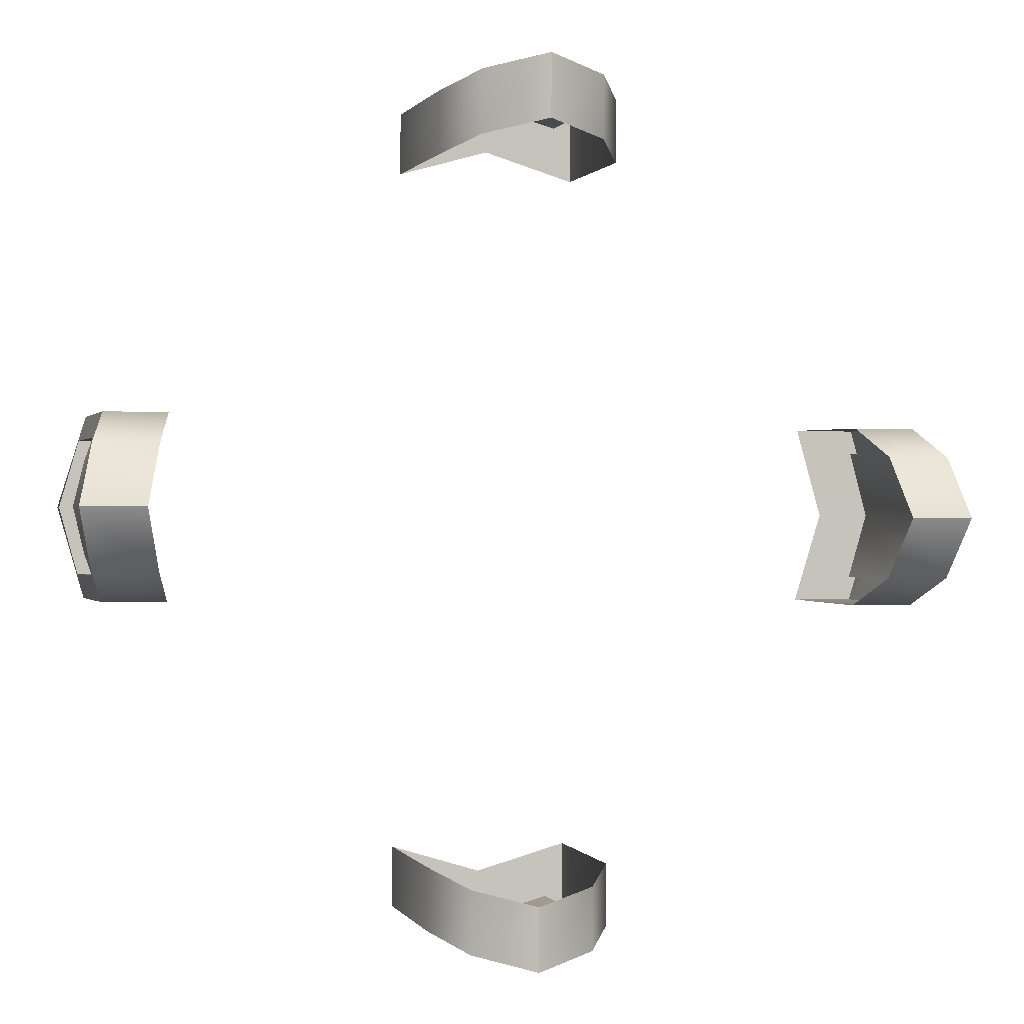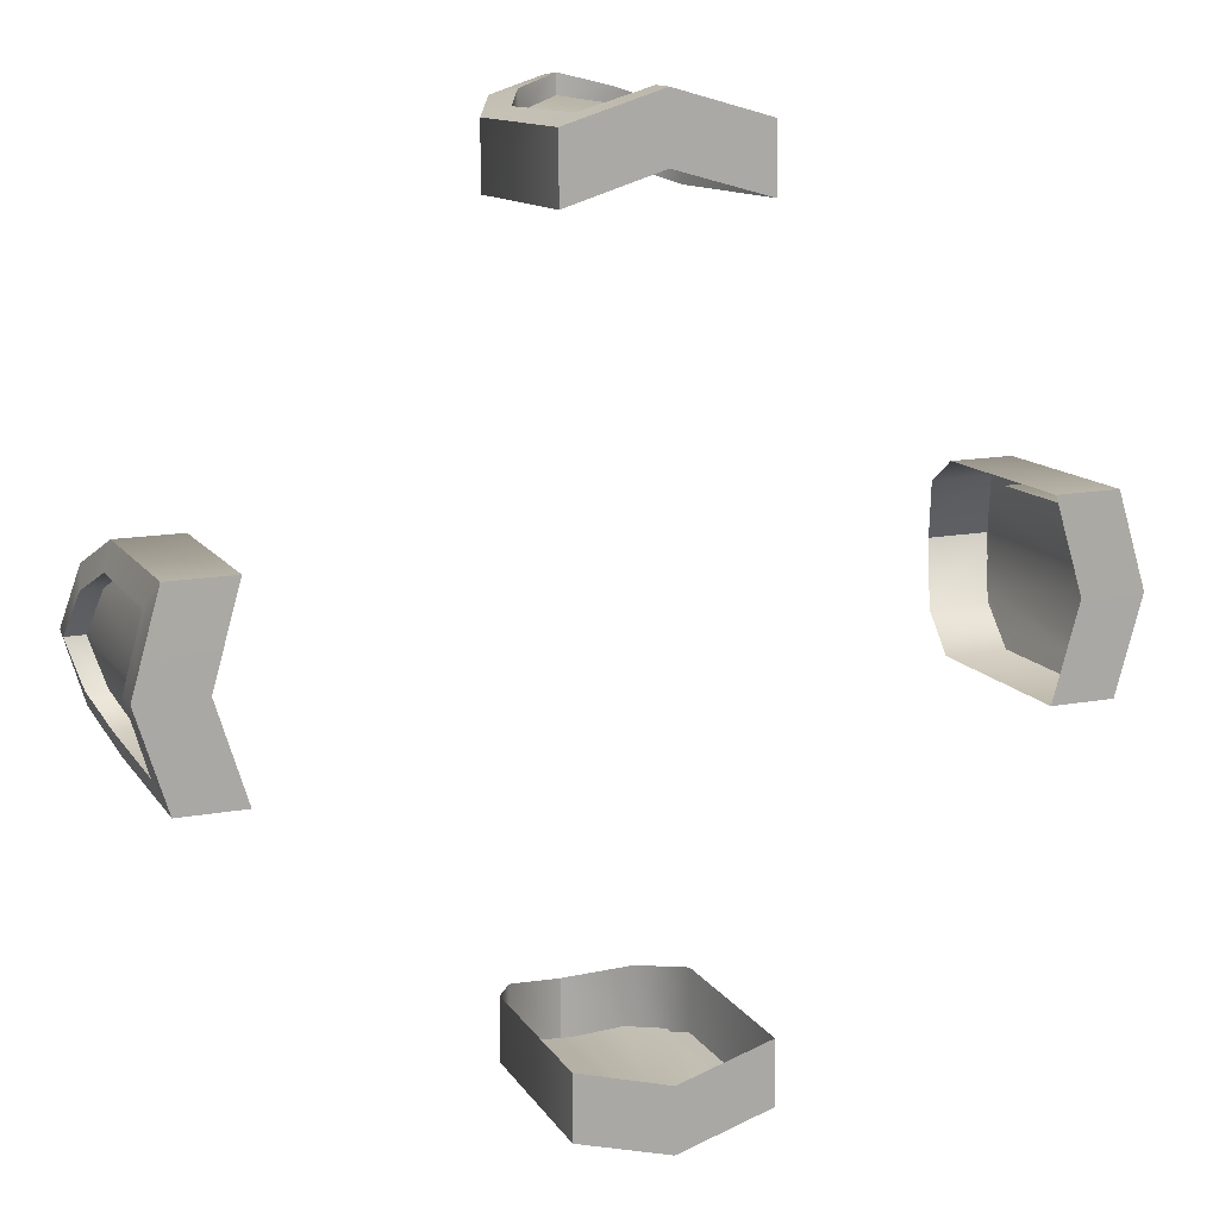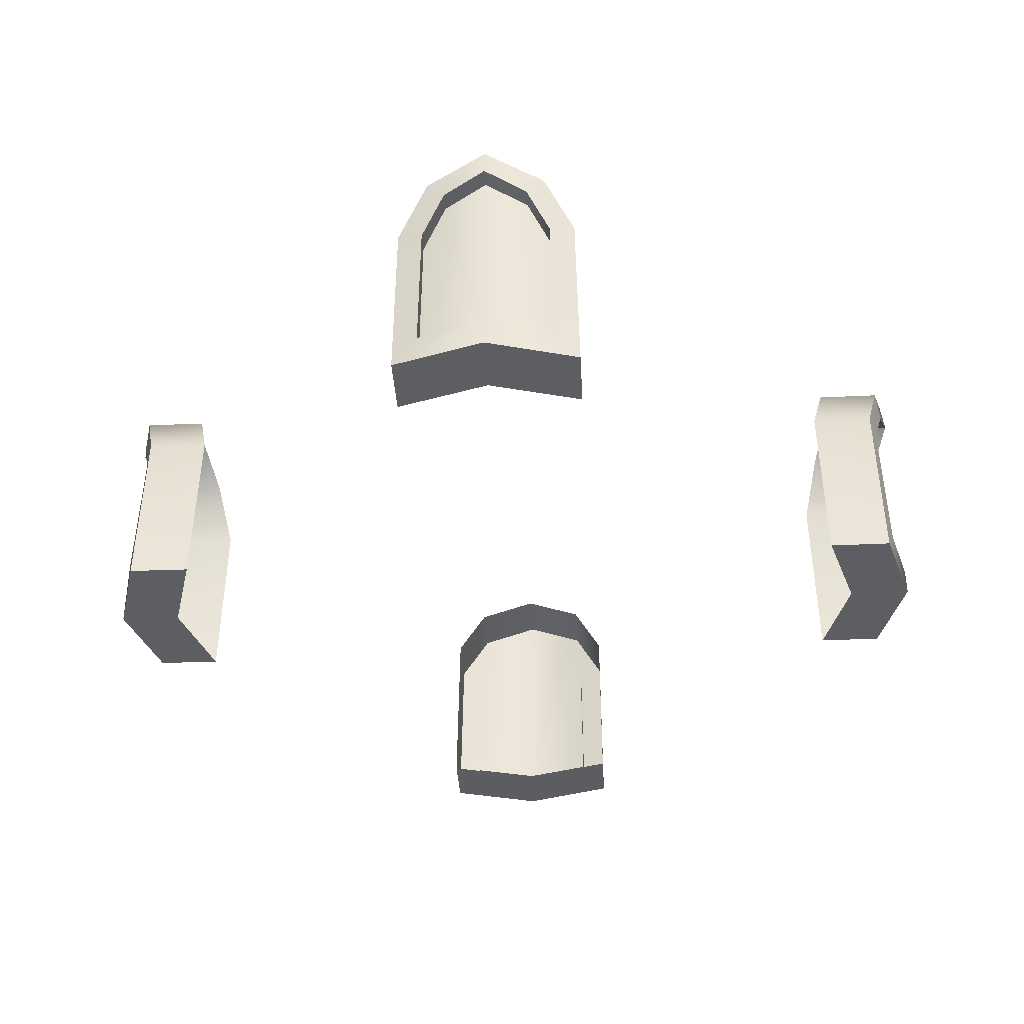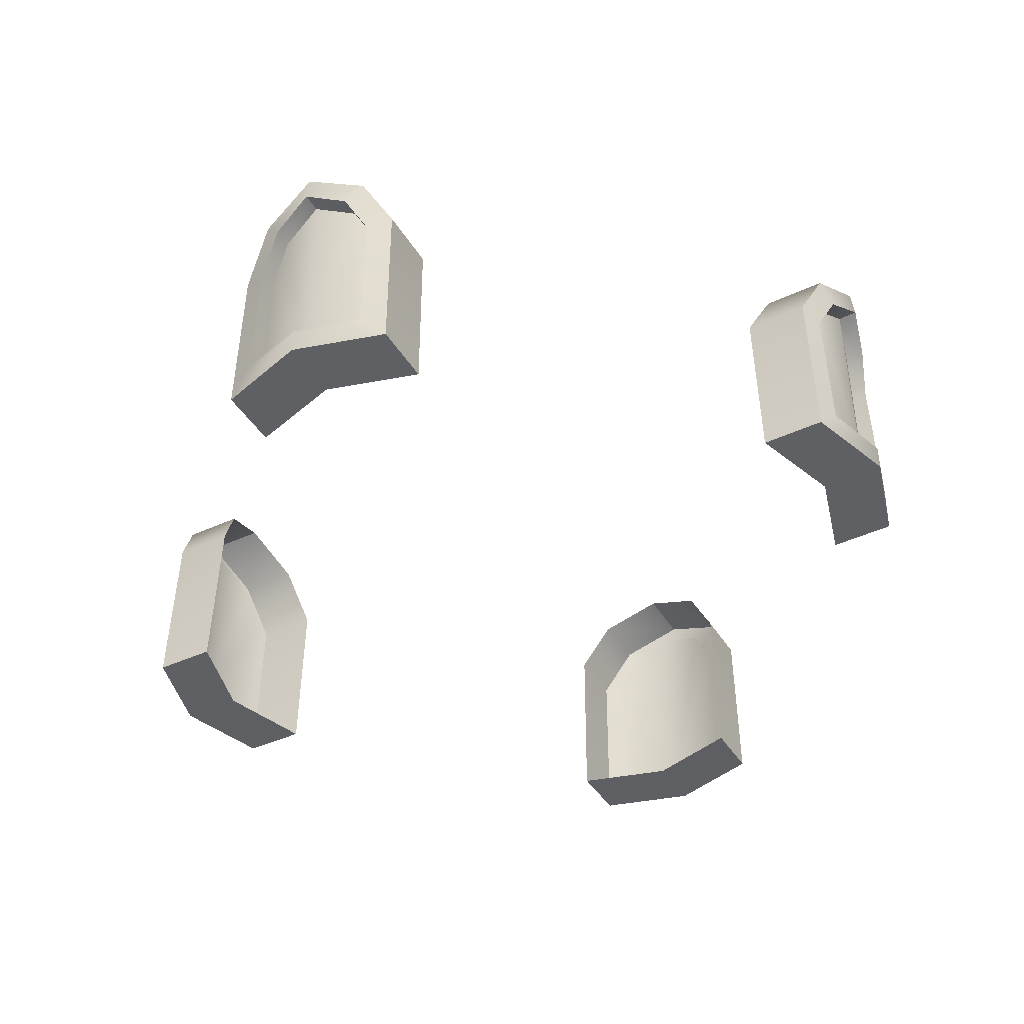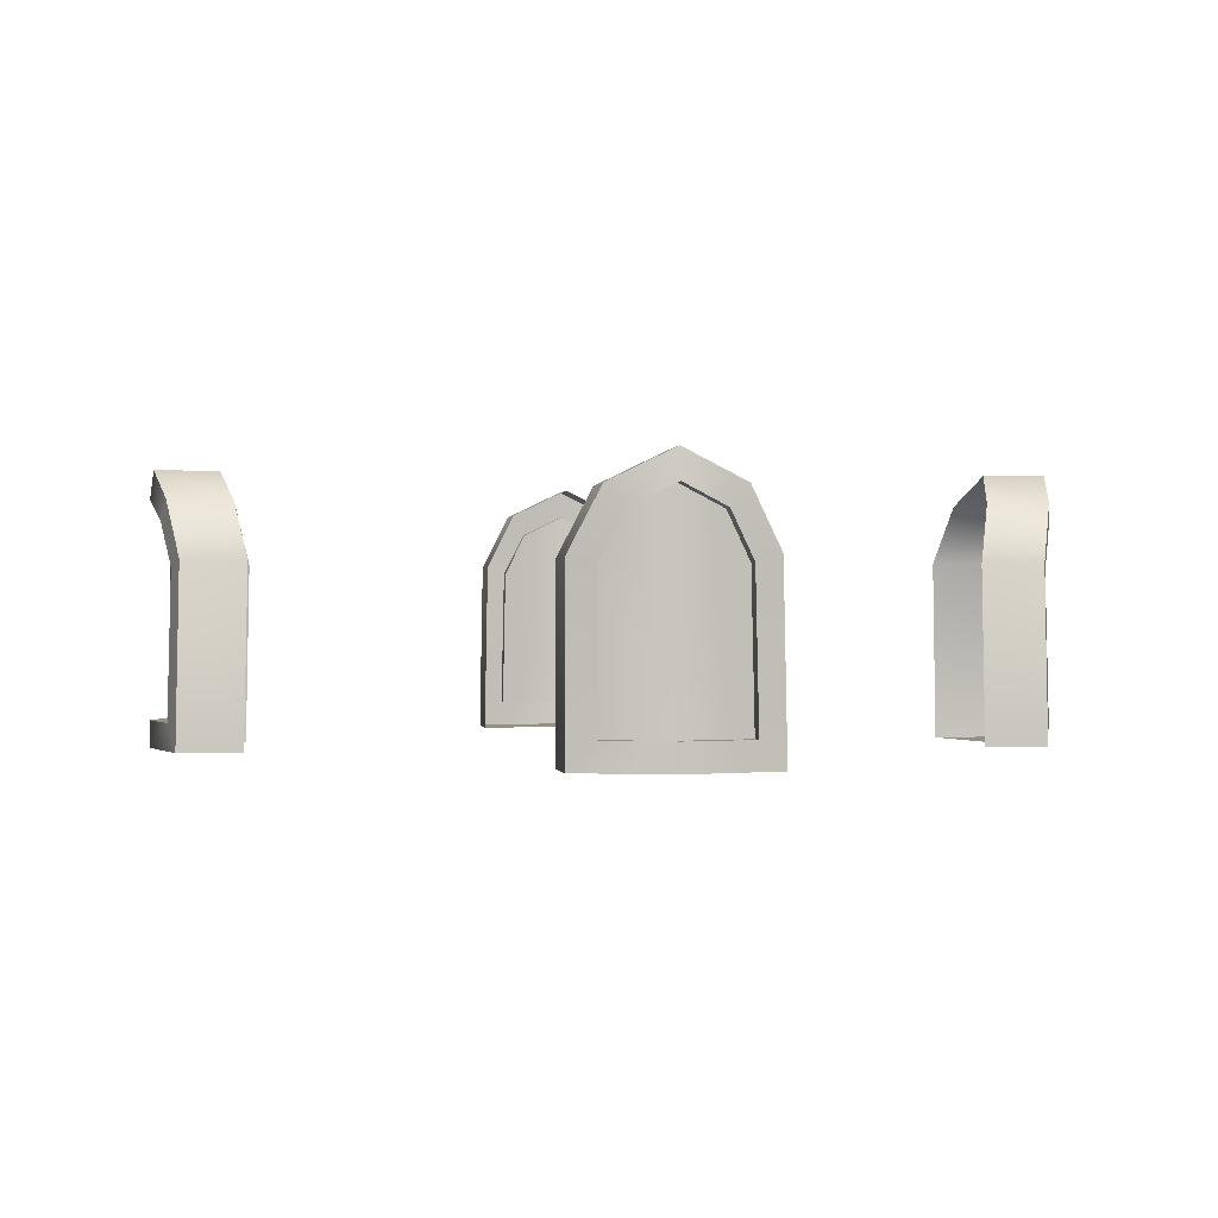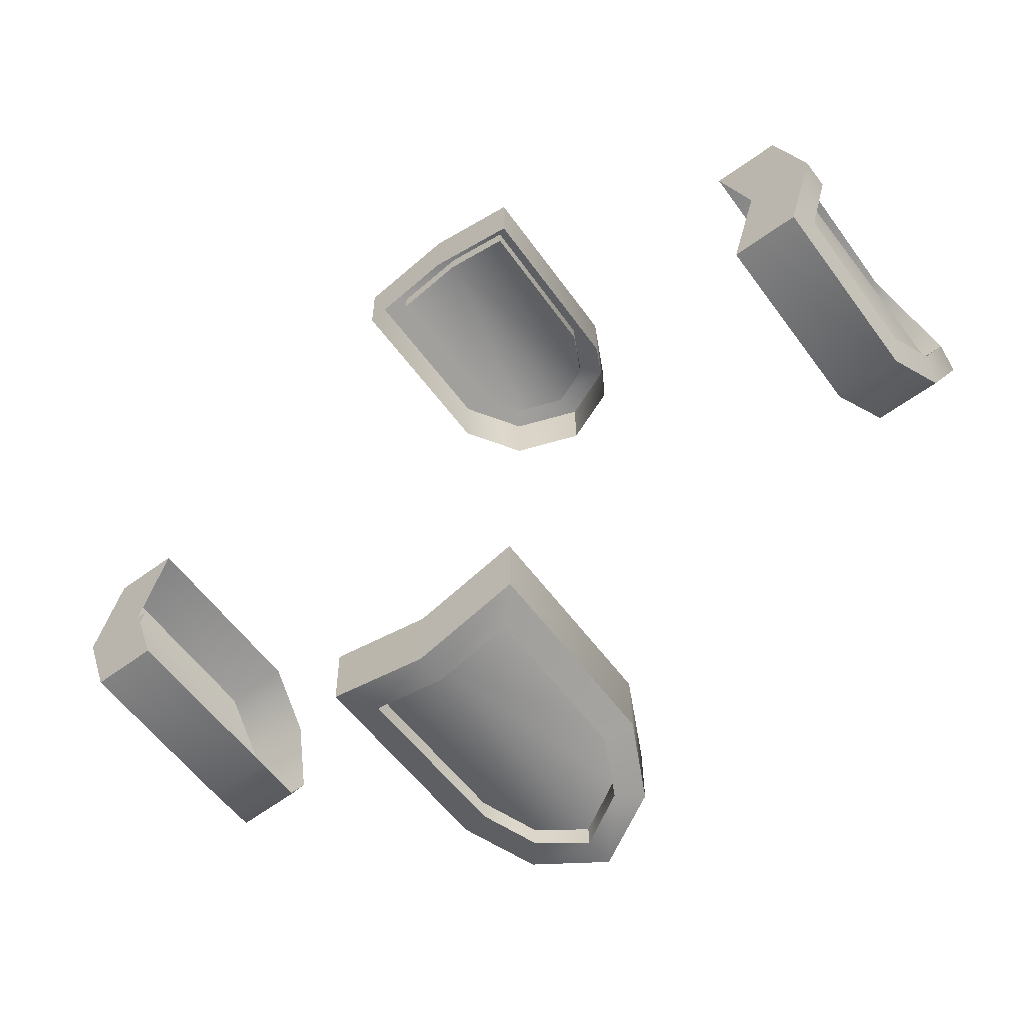
<metadata>
{"format":"obj","ext":"obj","renderer":"f3d","projection":"perspective","resolution":1024,"background":"white","views":[{"elev":0.2,"azim":-13.9,"up":"+Y"},{"elev":13.3,"azim":157.6,"up":"+Y"},{"elev":-37.4,"azim":-87.1,"up":"+Z"},{"elev":-42.1,"azim":28.8,"up":"+Z"},{"elev":0.1,"azim":81.7,"up":"+Z"},{"elev":-60.7,"azim":-143.3,"up":"+Y"}]}
</metadata>
<code>
g Color_03
v 7.569 -0.08012 18.04
v 7.217 -1.277 18.04
v 7.158 -1.264 20.6
v 7.36 -0.8557 21.43
v 7.57 -0.1029 21.8
v 7.248 1.116 18.04
v 7.371 0.6592 21.43
v 7.184 1.071 20.64
v 7.569 -0.08012 18.04
v 7.57 -0.1029 21.8
v 7.853 -0.1107 22.32
v 7.915 -0.1092 21.81
v 7.705 -0.862 21.43
v 7.599 -1.188 21.79
v 7.503 -1.27 20.61
v 7.346 -1.718 20.73
v 7.562 -1.283 18.05
v 7.405 -1.73 17.57
v 7.914 -0.0864 18.05
v 7.915 -0.08605 17.57
v 7.915 -0.08605 17.57
v 7.914 -0.0864 18.05
v 7.593 1.11 18.05
v 7.447 1.566 17.57
v 7.529 1.065 20.65
v 7.383 1.516 20.77
v 7.716 0.653 21.44
v 7.618 0.9765 21.8
v 7.915 -0.1092 21.81
v 7.853 -0.1107 22.32
v 6.734 -0.1044 22.32
v 7.853 -0.1107 22.32
v 7.599 -1.188 21.79
v 6.481 -1.182 21.79
v 7.346 -1.718 20.73
v 6.228 -1.712 20.72
v 6.228 -1.712 20.72
v 7.405 -1.73 17.57
v 6.287 -1.724 17.57
v 6.287 -1.724 17.57
v 7.405 -1.73 17.57
v 7.915 -0.08605 17.57
v 6.797 -0.07977 17.57
v 6.797 -0.07977 17.57
v 7.915 -0.08605 17.57
v 7.447 1.566 17.57
v 6.329 1.572 17.57
v 6.329 1.572 17.57
v 7.447 1.566 17.57
v 7.383 1.516 20.77
v 6.265 1.522 20.77
v 6.265 1.522 20.77
v 7.618 0.9765 21.8
v 6.5 0.9828 21.8
v 7.853 -0.1107 22.32
v 6.734 -0.1044 22.32
v 7.36 -0.8557 21.43
v 7.915 -0.1092 21.81
v 7.57 -0.1029 21.8
v 7.705 -0.862 21.43
v 7.158 -1.264 20.6
v 7.503 -1.27 20.61
v 7.217 -1.277 18.04
v 7.562 -1.283 18.05
v 7.57 -0.1029 21.8
v 7.915 -0.1092 21.81
v 7.716 0.653 21.44
v 7.371 0.6592 21.43
v 7.529 1.065 20.65
v 7.184 1.071 20.64
v 7.593 1.11 18.05
v 7.248 1.116 18.04
v 7.248 1.116 18.04
v 7.593 1.11 18.05
v 7.914 -0.0864 18.05
v 7.569 -0.08012 18.04
v 7.569 -0.08012 18.04
v 7.914 -0.0864 18.05
v 7.562 -1.283 18.05
v 7.217 -1.277 18.04
v -7.569 0.08011 18.04
v -7.217 1.277 18.04
v -7.158 1.264 20.6
v -7.36 0.8557 21.43
v -7.57 0.1029 21.8
v -7.248 -1.116 18.04
v -7.371 -0.6593 21.43
v -7.184 -1.071 20.64
v -7.569 0.08011 18.04
v -7.57 0.1029 21.8
v -7.853 0.1107 22.32
v -7.915 0.1092 21.81
v -7.705 0.862 21.43
v -7.599 1.188 21.79
v -7.503 1.27 20.61
v -7.346 1.718 20.73
v -7.562 1.283 18.05
v -7.405 1.73 17.57
v -7.914 0.08639 18.05
v -7.915 0.08603 17.57
v -7.915 0.08603 17.57
v -7.914 0.08639 18.05
v -7.593 -1.11 18.05
v -7.447 -1.566 17.57
v -7.529 -1.065 20.65
v -7.383 -1.516 20.77
v -7.716 -0.653 21.44
v -7.618 -0.9765 21.8
v -7.915 0.1092 21.81
v -7.853 0.1107 22.32
v -6.734 0.1044 22.32
v -7.853 0.1107 22.32
v -7.599 1.188 21.79
v -6.481 1.182 21.79
v -7.346 1.718 20.73
v -6.228 1.712 20.72
v -6.228 1.712 20.72
v -7.405 1.73 17.57
v -6.287 1.724 17.57
v -6.287 1.724 17.57
v -7.405 1.73 17.57
v -7.915 0.08603 17.57
v -6.797 0.07975 17.57
v -6.797 0.07975 17.57
v -7.915 0.08603 17.57
v -7.447 -1.566 17.57
v -6.329 -1.572 17.57
v -6.329 -1.572 17.57
v -7.447 -1.566 17.57
v -7.383 -1.516 20.77
v -6.265 -1.522 20.77
v -6.265 -1.522 20.77
v -7.618 -0.9765 21.8
v -6.5 -0.9828 21.8
v -7.853 0.1107 22.32
v -6.734 0.1044 22.32
v -7.36 0.8557 21.43
v -7.915 0.1092 21.81
v -7.57 0.1029 21.8
v -7.705 0.862 21.43
v -7.158 1.264 20.6
v -7.503 1.27 20.61
v -7.217 1.277 18.04
v -7.562 1.283 18.05
v -7.57 0.1029 21.8
v -7.915 0.1092 21.81
v -7.716 -0.653 21.44
v -7.371 -0.6593 21.43
v -7.529 -1.065 20.65
v -7.184 -1.071 20.64
v -7.593 -1.11 18.05
v -7.248 -1.116 18.04
v -7.248 -1.116 18.04
v -7.593 -1.11 18.05
v -7.914 0.08639 18.05
v -7.569 0.08011 18.04
v -7.569 0.08011 18.04
v -7.914 0.08639 18.05
v -7.562 1.283 18.05
v -7.217 1.277 18.04
v 0.08011 7.569 18.04
v 1.277 7.217 18.04
v 1.264 7.158 20.6
v 0.8557 7.36 21.43
v 0.1029 7.57 21.8
v -1.116 7.248 18.04
v -0.6592 7.371 21.43
v -1.071 7.184 20.64
v 0.08011 7.569 18.04
v 0.1029 7.57 21.8
v 0.1107 7.853 22.32
v 0.1092 7.915 21.81
v 0.862 7.705 21.43
v 1.188 7.599 21.79
v 1.27 7.503 20.61
v 1.718 7.346 20.73
v 1.283 7.562 18.05
v 1.73 7.405 17.57
v 0.08639 7.914 18.05
v 0.08604 7.915 17.57
v 0.08604 7.915 17.57
v 0.08639 7.914 18.05
v -1.11 7.593 18.05
v -1.566 7.447 17.57
v -1.065 7.529 20.65
v -1.516 7.383 20.77
v -0.653 7.716 21.44
v -0.9765 7.618 21.8
v 0.1092 7.915 21.81
v 0.1107 7.853 22.32
v 0.1044 6.734 22.32
v 0.1107 7.853 22.32
v 1.188 7.599 21.79
v 1.182 6.481 21.79
v 1.718 7.346 20.73
v 1.712 6.228 20.72
v 1.712 6.228 20.72
v 1.73 7.405 17.57
v 1.724 6.287 17.57
v 1.724 6.287 17.57
v 1.73 7.405 17.57
v 0.08604 7.915 17.57
v 0.07976 6.797 17.57
v 0.07976 6.797 17.57
v 0.08604 7.915 17.57
v -1.566 7.447 17.57
v -1.572 6.329 17.57
v -1.572 6.329 17.57
v -1.566 7.447 17.57
v -1.516 7.383 20.77
v -1.522 6.265 20.77
v -1.522 6.265 20.77
v -0.9765 7.618 21.8
v -0.9828 6.5 21.8
v 0.1107 7.853 22.32
v 0.1044 6.734 22.32
v 0.8557 7.36 21.43
v 0.1092 7.915 21.81
v 0.1029 7.57 21.8
v 0.862 7.705 21.43
v 1.264 7.158 20.6
v 1.27 7.503 20.61
v 1.277 7.217 18.04
v 1.283 7.562 18.05
v 0.1029 7.57 21.8
v 0.1092 7.915 21.81
v -0.653 7.716 21.44
v -0.6592 7.371 21.43
v -1.065 7.529 20.65
v -1.071 7.184 20.64
v -1.11 7.593 18.05
v -1.116 7.248 18.04
v -1.116 7.248 18.04
v -1.11 7.593 18.05
v 0.08639 7.914 18.05
v 0.08011 7.569 18.04
v 0.08011 7.569 18.04
v 0.08639 7.914 18.05
v 1.283 7.562 18.05
v 1.277 7.217 18.04
v -0.08011 -7.569 18.04
v -1.277 -7.217 18.04
v -1.264 -7.158 20.6
v -0.8557 -7.36 21.43
v -0.1029 -7.57 21.8
v 1.116 -7.248 18.04
v 0.6592 -7.371 21.43
v 1.071 -7.184 20.64
v -0.08011 -7.569 18.04
v -0.1029 -7.57 21.8
v -0.1107 -7.853 22.32
v -0.1092 -7.915 21.81
v -0.862 -7.705 21.43
v -1.188 -7.599 21.79
v -1.27 -7.503 20.61
v -1.718 -7.346 20.73
v -1.283 -7.562 18.05
v -1.73 -7.405 17.57
v -0.08639 -7.914 18.05
v -0.08604 -7.915 17.57
v -0.08604 -7.915 17.57
v -0.08639 -7.914 18.05
v 1.11 -7.593 18.05
v 1.566 -7.447 17.57
v 1.065 -7.529 20.65
v 1.516 -7.383 20.77
v 0.653 -7.716 21.44
v 0.9765 -7.618 21.8
v -0.1092 -7.915 21.81
v -0.1107 -7.853 22.32
v -0.1044 -6.734 22.32
v -0.1107 -7.853 22.32
v -1.188 -7.599 21.79
v -1.182 -6.481 21.79
v -1.718 -7.346 20.73
v -1.712 -6.228 20.72
v -1.712 -6.228 20.72
v -1.73 -7.405 17.57
v -1.724 -6.287 17.57
v -1.724 -6.287 17.57
v -1.73 -7.405 17.57
v -0.08604 -7.915 17.57
v -0.07976 -6.797 17.57
v -0.07976 -6.797 17.57
v -0.08604 -7.915 17.57
v 1.566 -7.447 17.57
v 1.572 -6.329 17.57
v 1.572 -6.329 17.57
v 1.566 -7.447 17.57
v 1.516 -7.383 20.77
v 1.522 -6.265 20.77
v 1.522 -6.265 20.77
v 0.9765 -7.618 21.8
v 0.9828 -6.5 21.8
v -0.1107 -7.853 22.32
v -0.1044 -6.734 22.32
v -0.8557 -7.36 21.43
v -0.1092 -7.915 21.81
v -0.1029 -7.57 21.8
v -0.862 -7.705 21.43
v -1.264 -7.158 20.6
v -1.27 -7.503 20.61
v -1.277 -7.217 18.04
v -1.283 -7.562 18.05
v -0.1029 -7.57 21.8
v -0.1092 -7.915 21.81
v 0.653 -7.716 21.44
v 0.6592 -7.371 21.43
v 1.065 -7.529 20.65
v 1.071 -7.184 20.64
v 1.11 -7.593 18.05
v 1.116 -7.248 18.04
v 1.116 -7.248 18.04
v 1.11 -7.593 18.05
v -0.08639 -7.914 18.05
v -0.08011 -7.569 18.04
v -0.08011 -7.569 18.04
v -0.08639 -7.914 18.05
v -1.283 -7.562 18.05
v -1.277 -7.217 18.04
g Color_03_0
f 3 2 1
f 4 3 1
f 5 4 1
f 8 7 6
f 7 9 6
f 10 9 7
f 13 12 11
f 14 13 11
f 15 13 14
f 16 15 14
f 17 15 16
f 18 17 16
f 19 17 18
f 20 19 18
f 23 22 21
f 24 23 21
f 25 23 24
f 26 25 24
f 27 25 26
f 28 27 26
f 29 27 28
f 30 29 28
f 33 32 31
f 34 33 31
f 35 33 34
f 36 35 34
f 38 35 37
f 39 38 37
f 42 41 40
f 43 42 40
f 46 45 44
f 47 46 44
f 50 49 48
f 51 50 48
f 53 50 52
f 54 53 52
f 55 53 54
f 56 55 54
f 59 58 57
f 58 60 57
f 57 60 61
f 60 62 61
f 61 62 63
f 62 64 63
f 67 66 65
f 68 67 65
f 69 67 68
f 70 69 68
f 71 69 70
f 72 71 70
f 75 74 73
f 76 75 73
f 79 78 77
f 80 79 77
f 83 82 81
f 84 83 81
f 85 84 81
f 88 87 86
f 87 89 86
f 90 89 87
f 93 92 91
f 94 93 91
f 95 93 94
f 96 95 94
f 97 95 96
f 98 97 96
f 99 97 98
f 100 99 98
f 103 102 101
f 104 103 101
f 105 103 104
f 106 105 104
f 107 105 106
f 108 107 106
f 109 107 108
f 110 109 108
f 113 112 111
f 114 113 111
f 115 113 114
f 116 115 114
f 118 115 117
f 119 118 117
f 122 121 120
f 123 122 120
f 126 125 124
f 127 126 124
f 130 129 128
f 131 130 128
f 133 130 132
f 134 133 132
f 135 133 134
f 136 135 134
f 139 138 137
f 138 140 137
f 137 140 141
f 140 142 141
f 141 142 143
f 142 144 143
f 147 146 145
f 148 147 145
f 149 147 148
f 150 149 148
f 151 149 150
f 152 151 150
f 155 154 153
f 156 155 153
f 159 158 157
f 160 159 157
f 163 162 161
f 164 163 161
f 165 164 161
f 168 167 166
f 167 169 166
f 170 169 167
f 173 172 171
f 174 173 171
f 175 173 174
f 176 175 174
f 177 175 176
f 178 177 176
f 179 177 178
f 180 179 178
f 183 182 181
f 184 183 181
f 185 183 184
f 186 185 184
f 187 185 186
f 188 187 186
f 189 187 188
f 190 189 188
f 193 192 191
f 194 193 191
f 195 193 194
f 196 195 194
f 198 195 197
f 199 198 197
f 202 201 200
f 203 202 200
f 206 205 204
f 207 206 204
f 210 209 208
f 211 210 208
f 213 210 212
f 214 213 212
f 215 213 214
f 216 215 214
f 219 218 217
f 218 220 217
f 217 220 221
f 220 222 221
f 221 222 223
f 222 224 223
f 227 226 225
f 228 227 225
f 229 227 228
f 230 229 228
f 231 229 230
f 232 231 230
f 235 234 233
f 236 235 233
f 239 238 237
f 240 239 237
f 243 242 241
f 244 243 241
f 245 244 241
f 248 247 246
f 247 249 246
f 250 249 247
f 253 252 251
f 254 253 251
f 255 253 254
f 256 255 254
f 257 255 256
f 258 257 256
f 259 257 258
f 260 259 258
f 263 262 261
f 264 263 261
f 265 263 264
f 266 265 264
f 267 265 266
f 268 267 266
f 269 267 268
f 270 269 268
f 273 272 271
f 274 273 271
f 275 273 274
f 276 275 274
f 278 275 277
f 279 278 277
f 282 281 280
f 283 282 280
f 286 285 284
f 287 286 284
f 290 289 288
f 291 290 288
f 293 290 292
f 294 293 292
f 295 293 294
f 296 295 294
f 299 298 297
f 298 300 297
f 297 300 301
f 300 302 301
f 301 302 303
f 302 304 303
f 307 306 305
f 308 307 305
f 309 307 308
f 310 309 308
f 311 309 310
f 312 311 310
f 315 314 313
f 316 315 313
f 319 318 317
f 320 319 317

</code>
